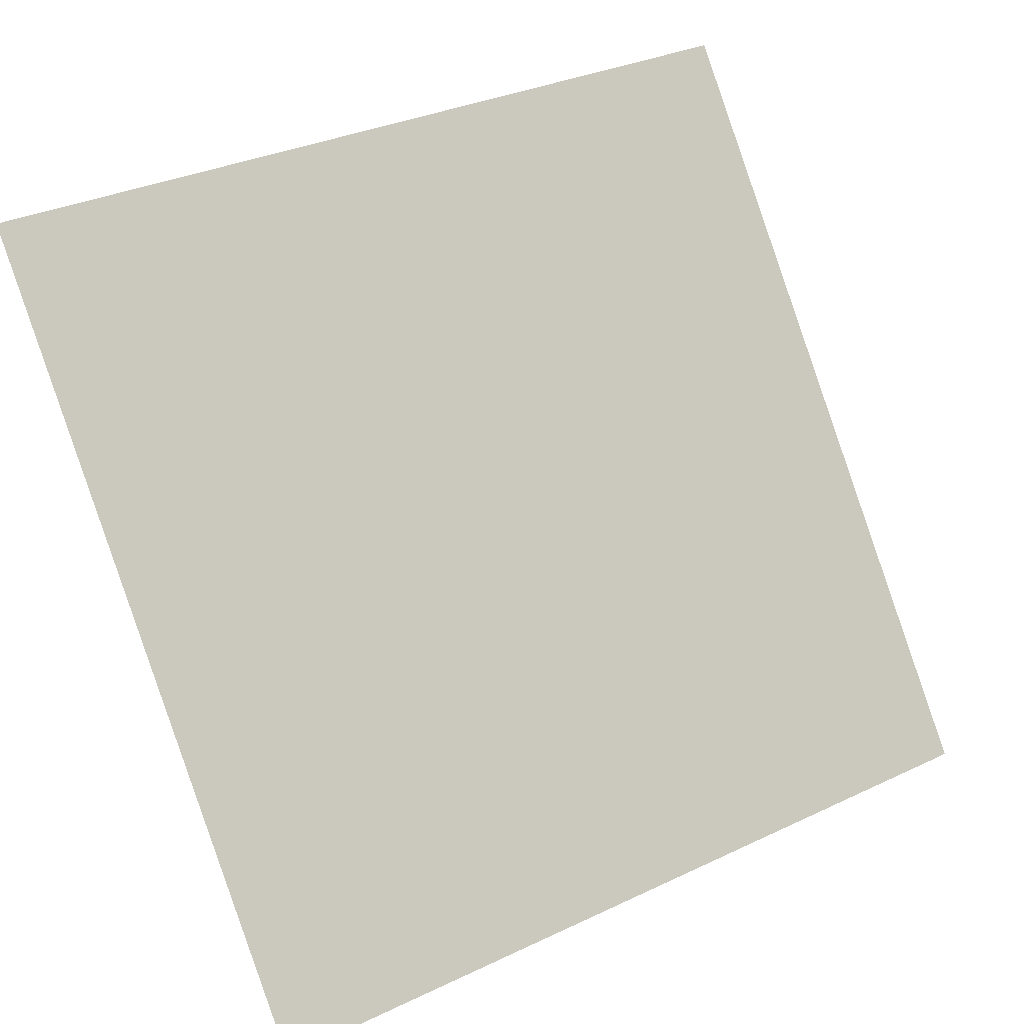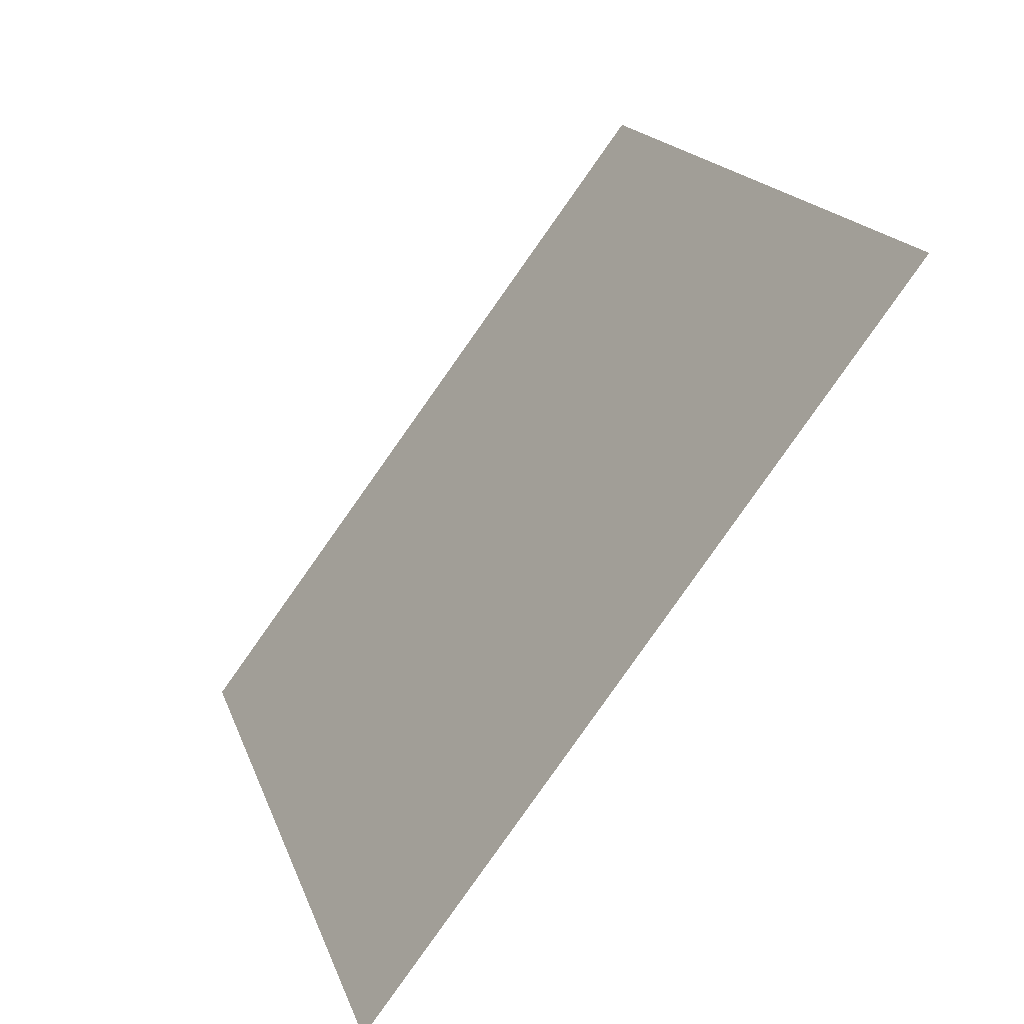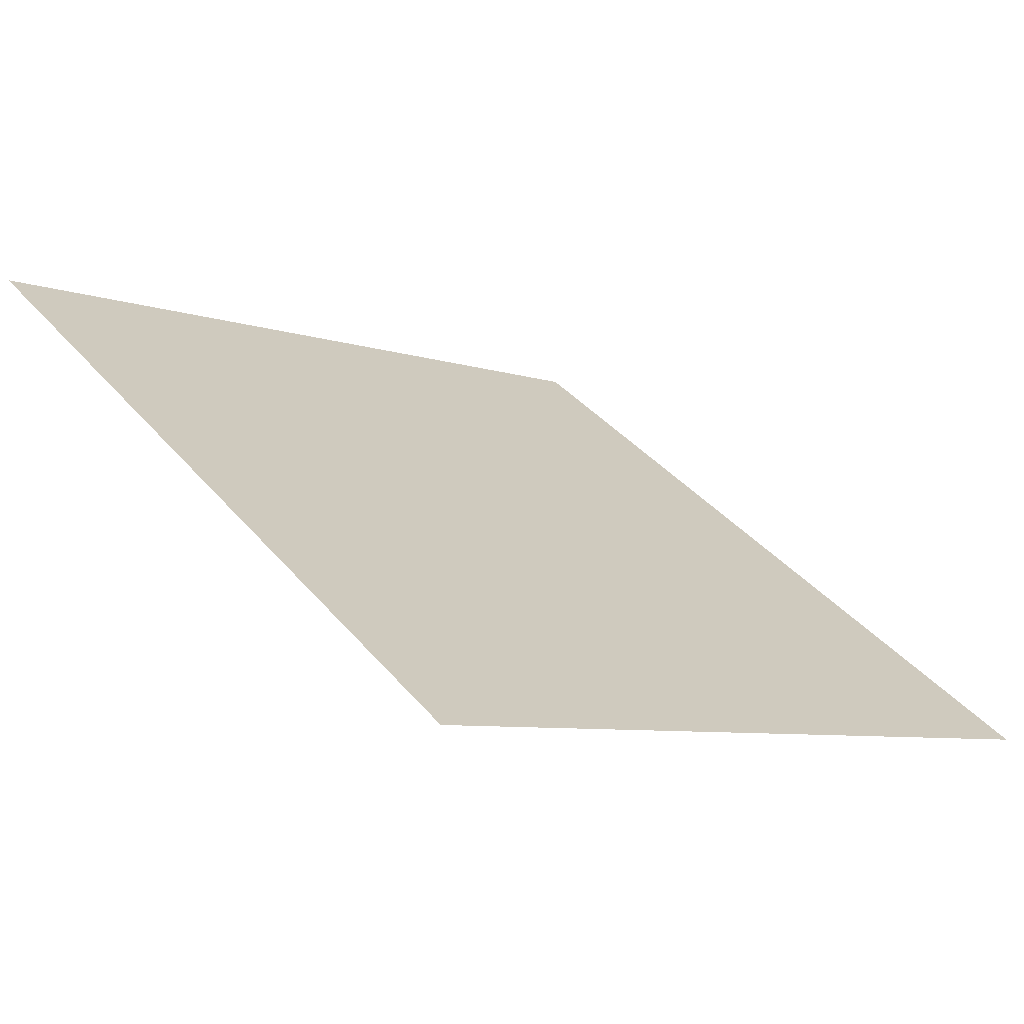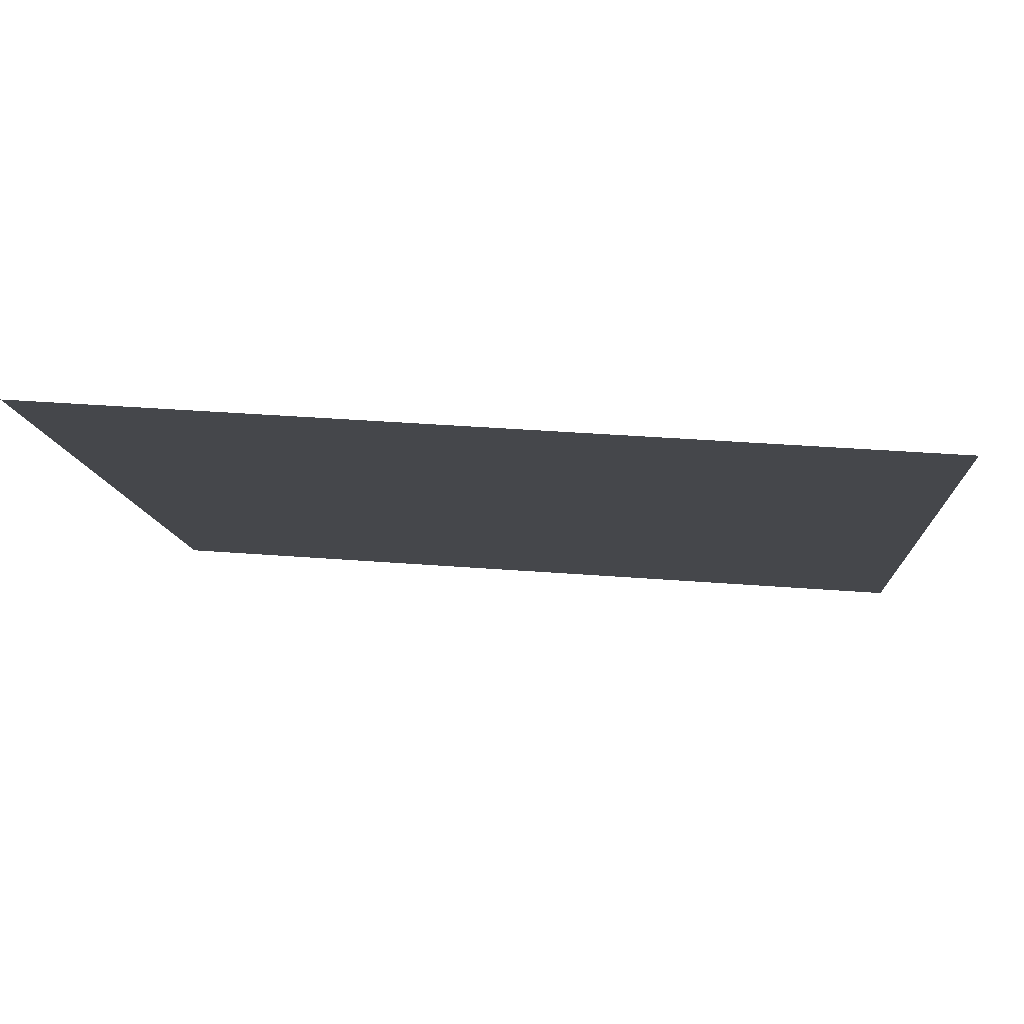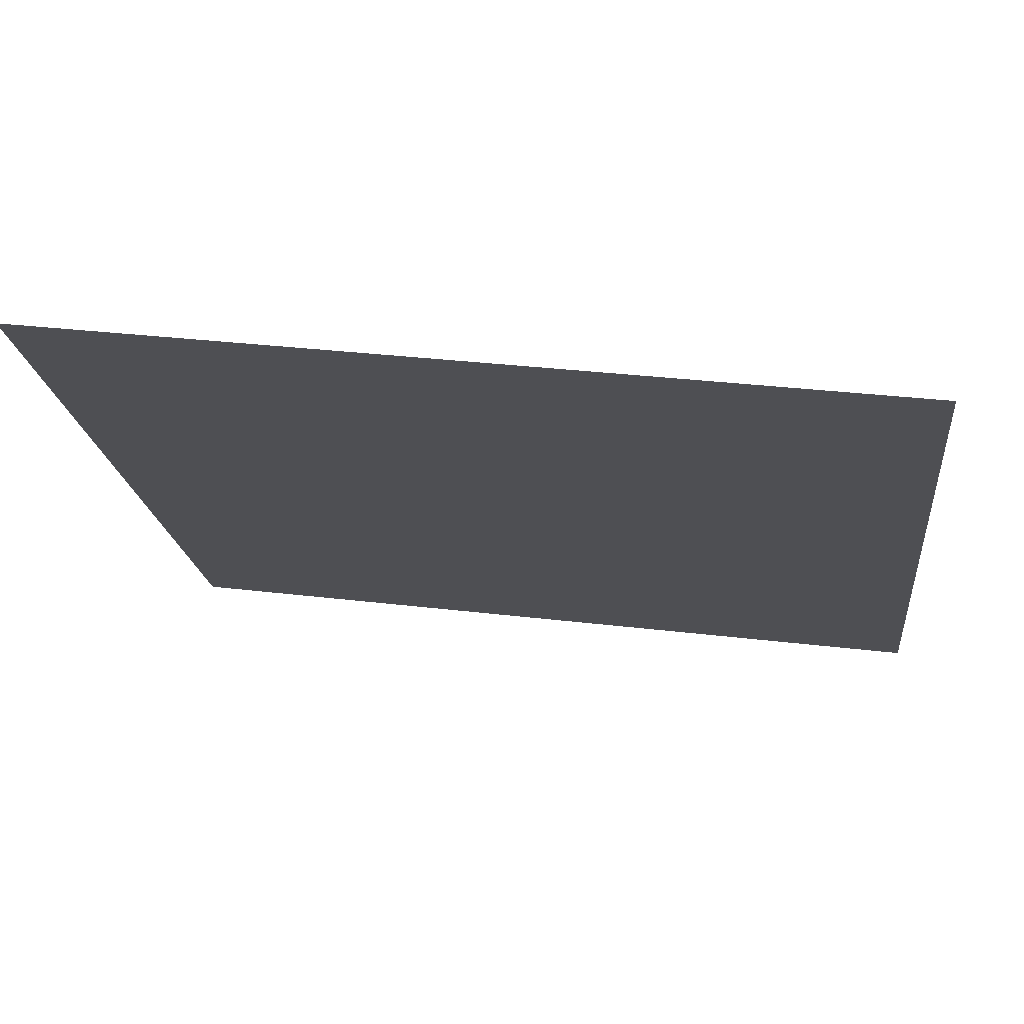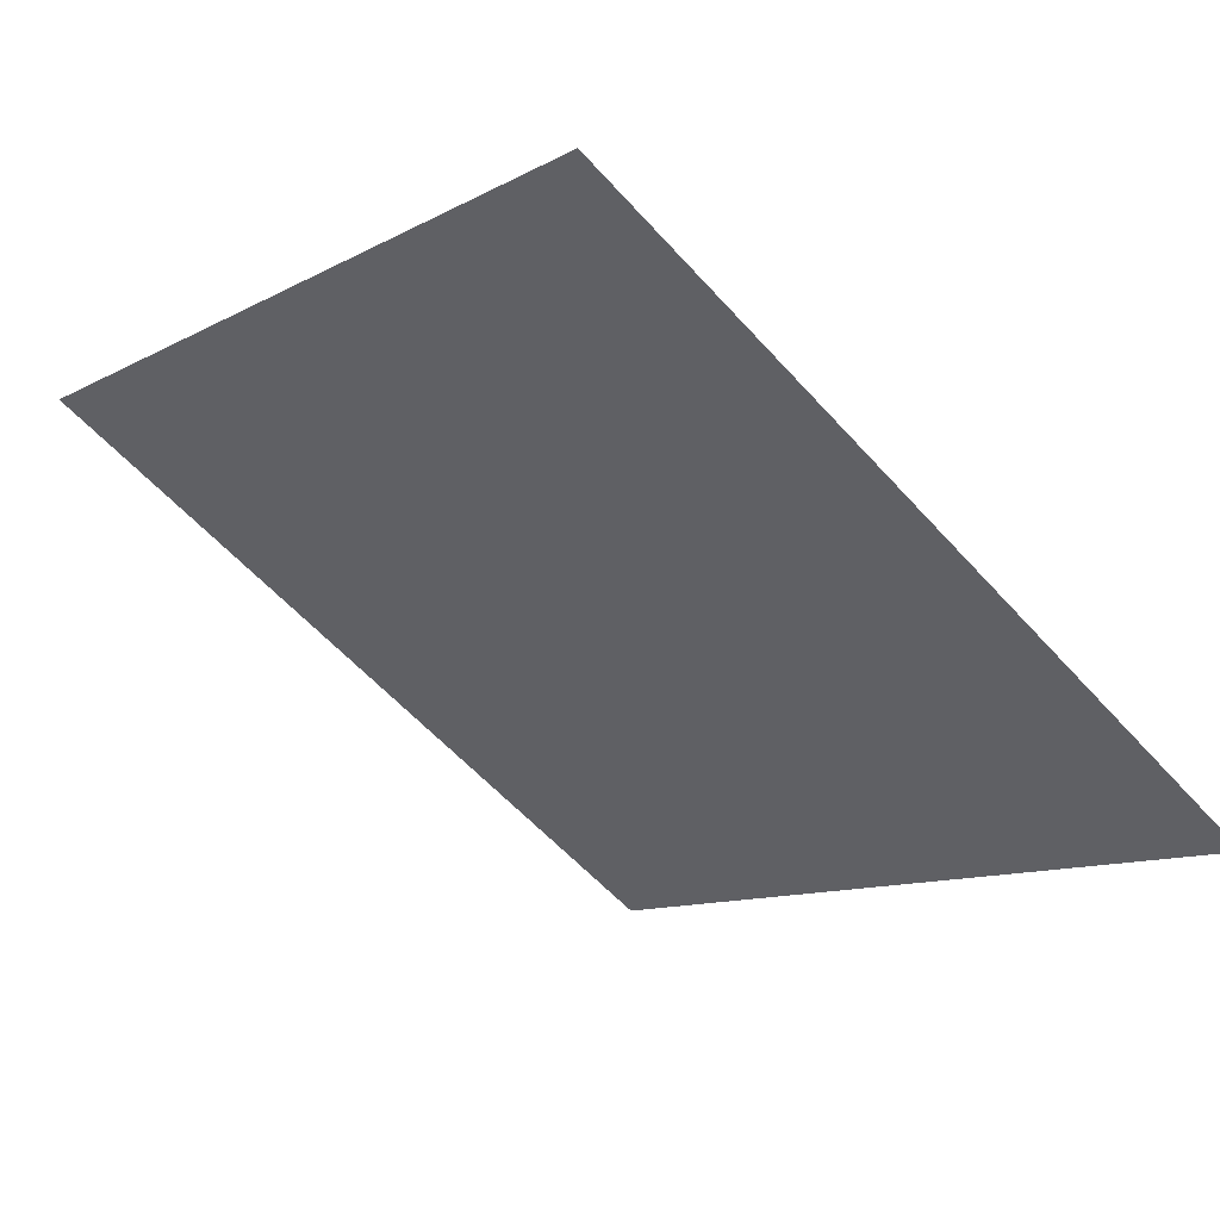
<metadata>
{"format":"obj","ext":"obj","renderer":"f3d","projection":"perspective","resolution":1024,"background":"white","views":[{"elev":33.7,"azim":-34.6,"up":"+Z"},{"elev":16.8,"azim":73.2,"up":"+Z"},{"elev":-9.1,"azim":135.8,"up":"+Y"},{"elev":43.4,"azim":-175.8,"up":"+Z"},{"elev":35.5,"azim":-171.8,"up":"+Z"},{"elev":-59.8,"azim":132.0,"up":"+Y"}]}
</metadata>
<code>
v -0.1188 0.545 0.1823
v -0.1253 0.5452 0.1824
v -0.1252 0.5491 0.1876
v -0.1186 0.5489 0.1876
f 4 3 2 1

</code>
